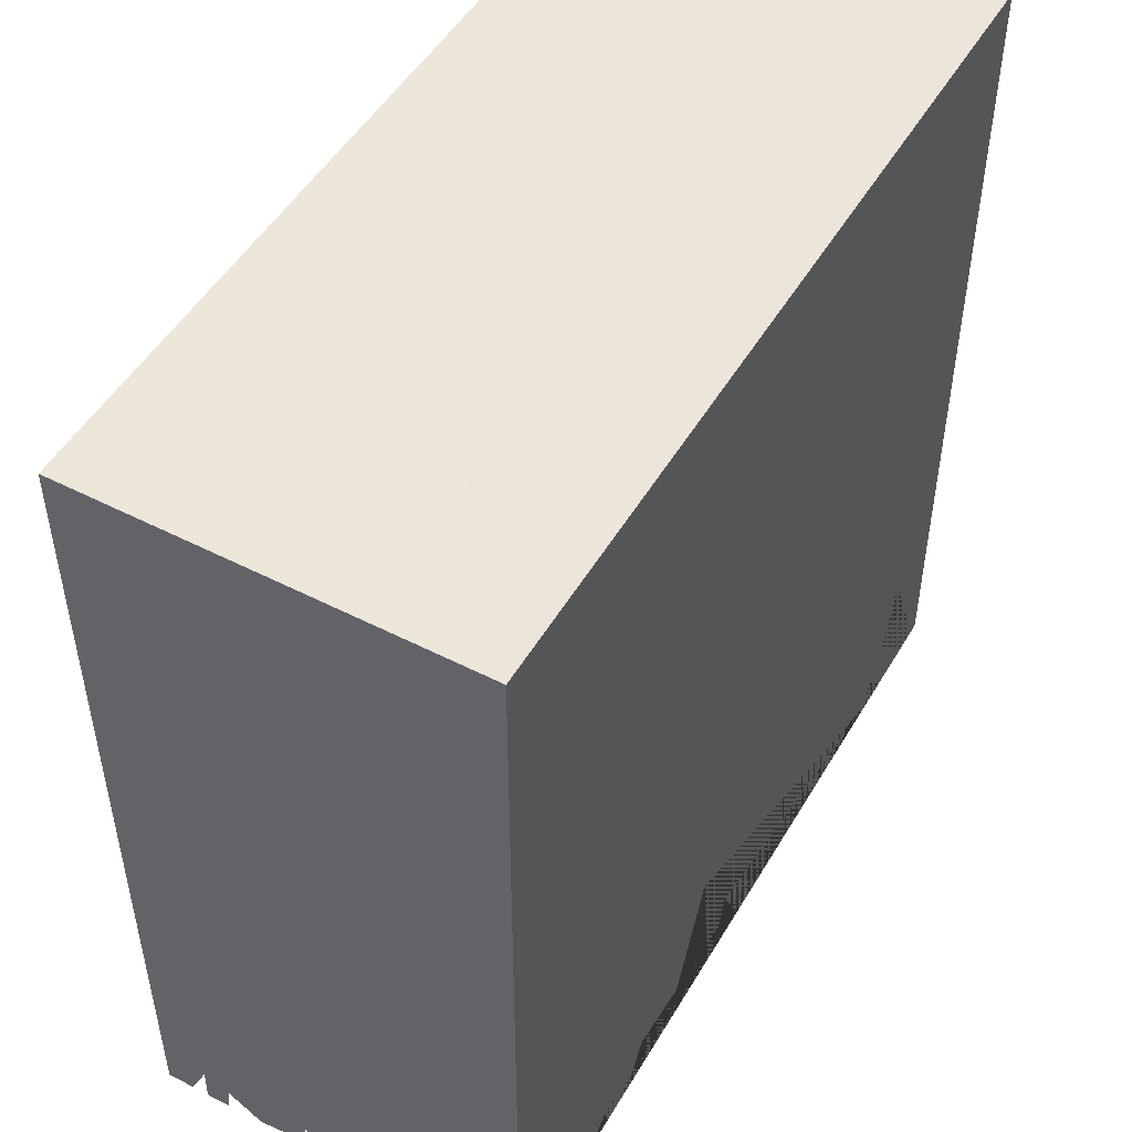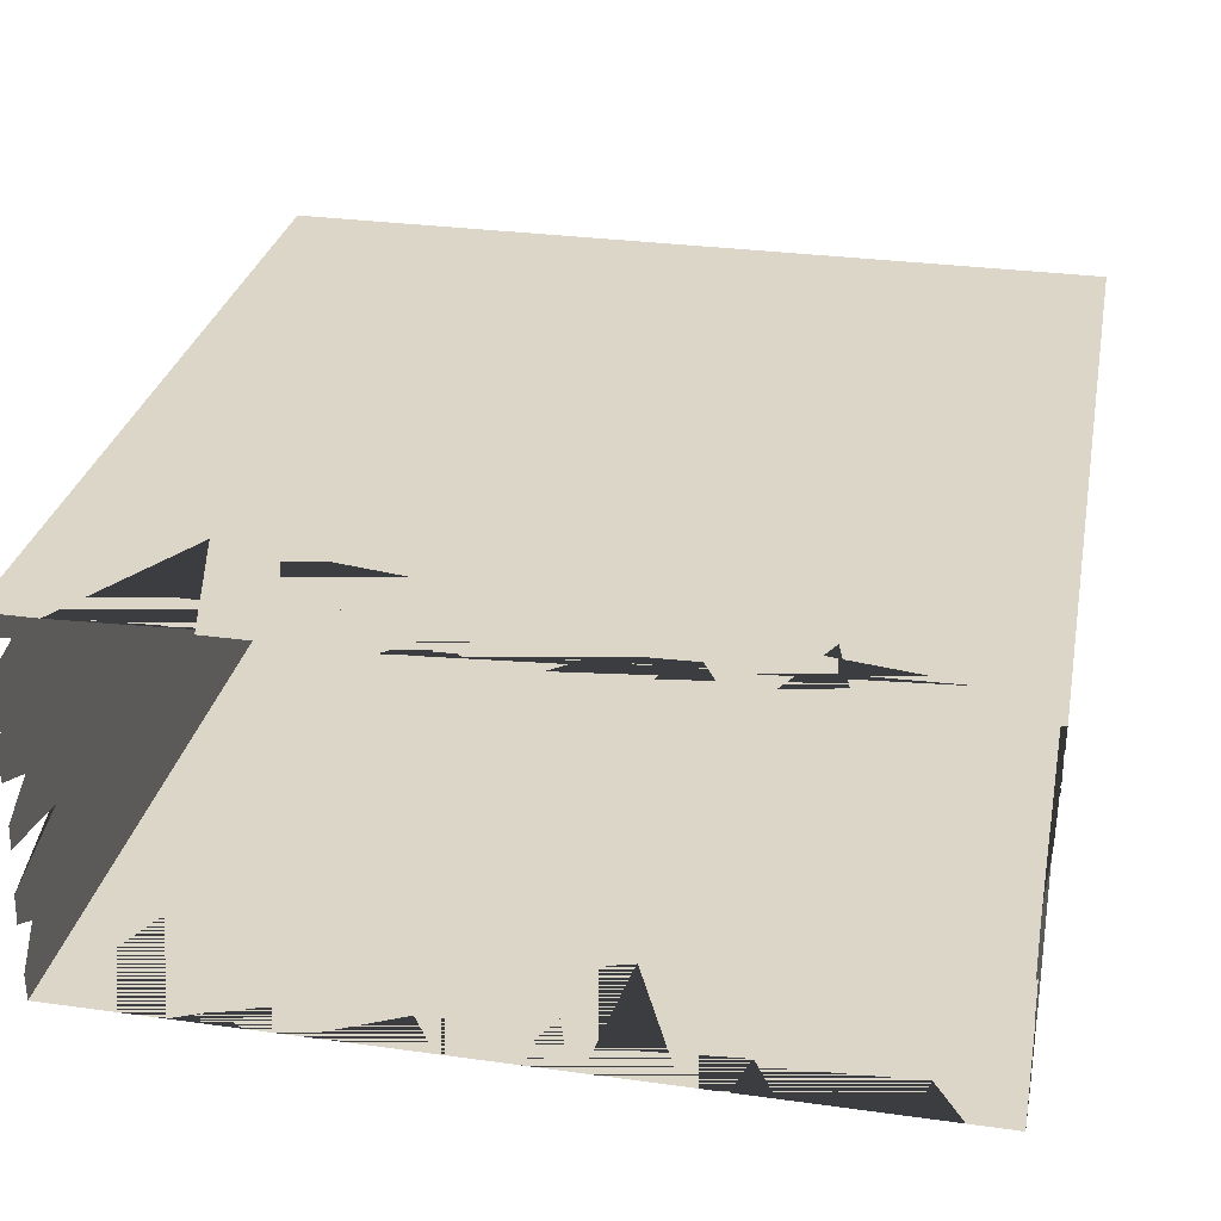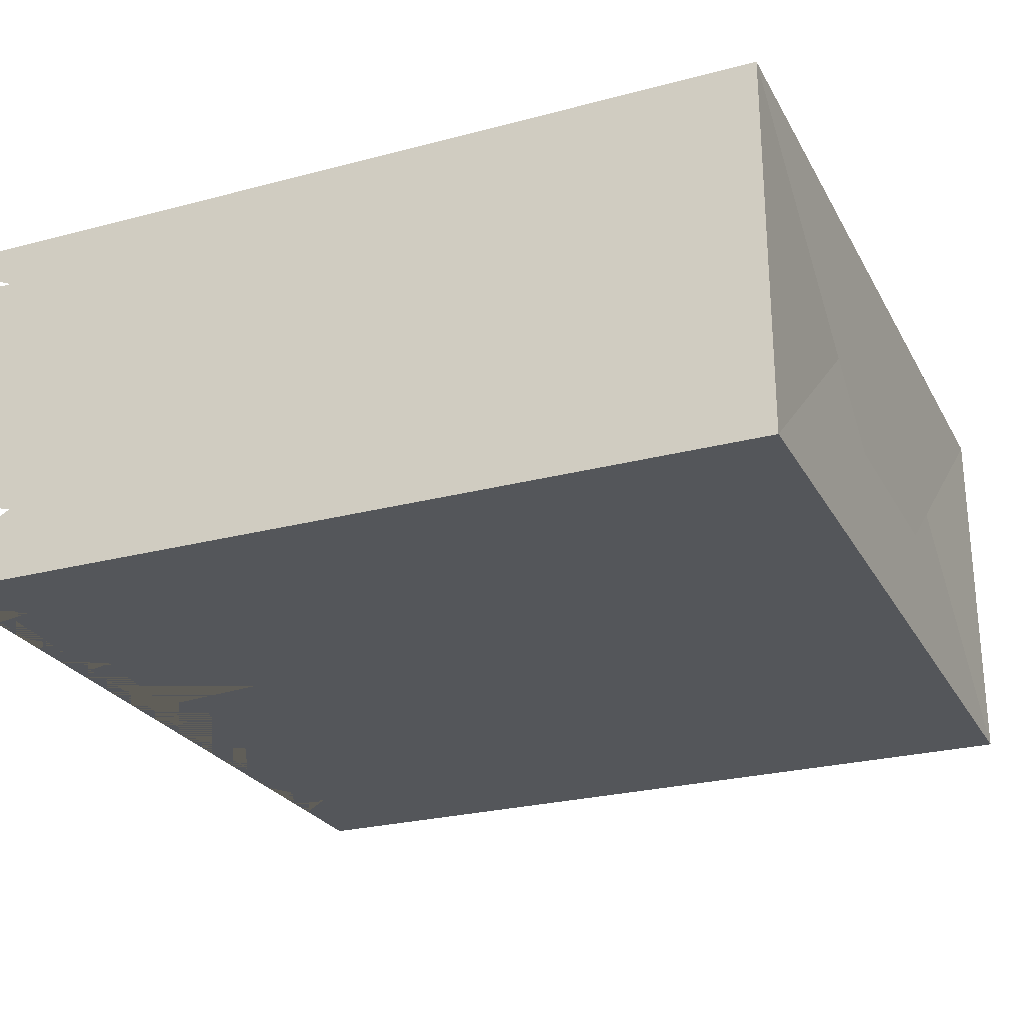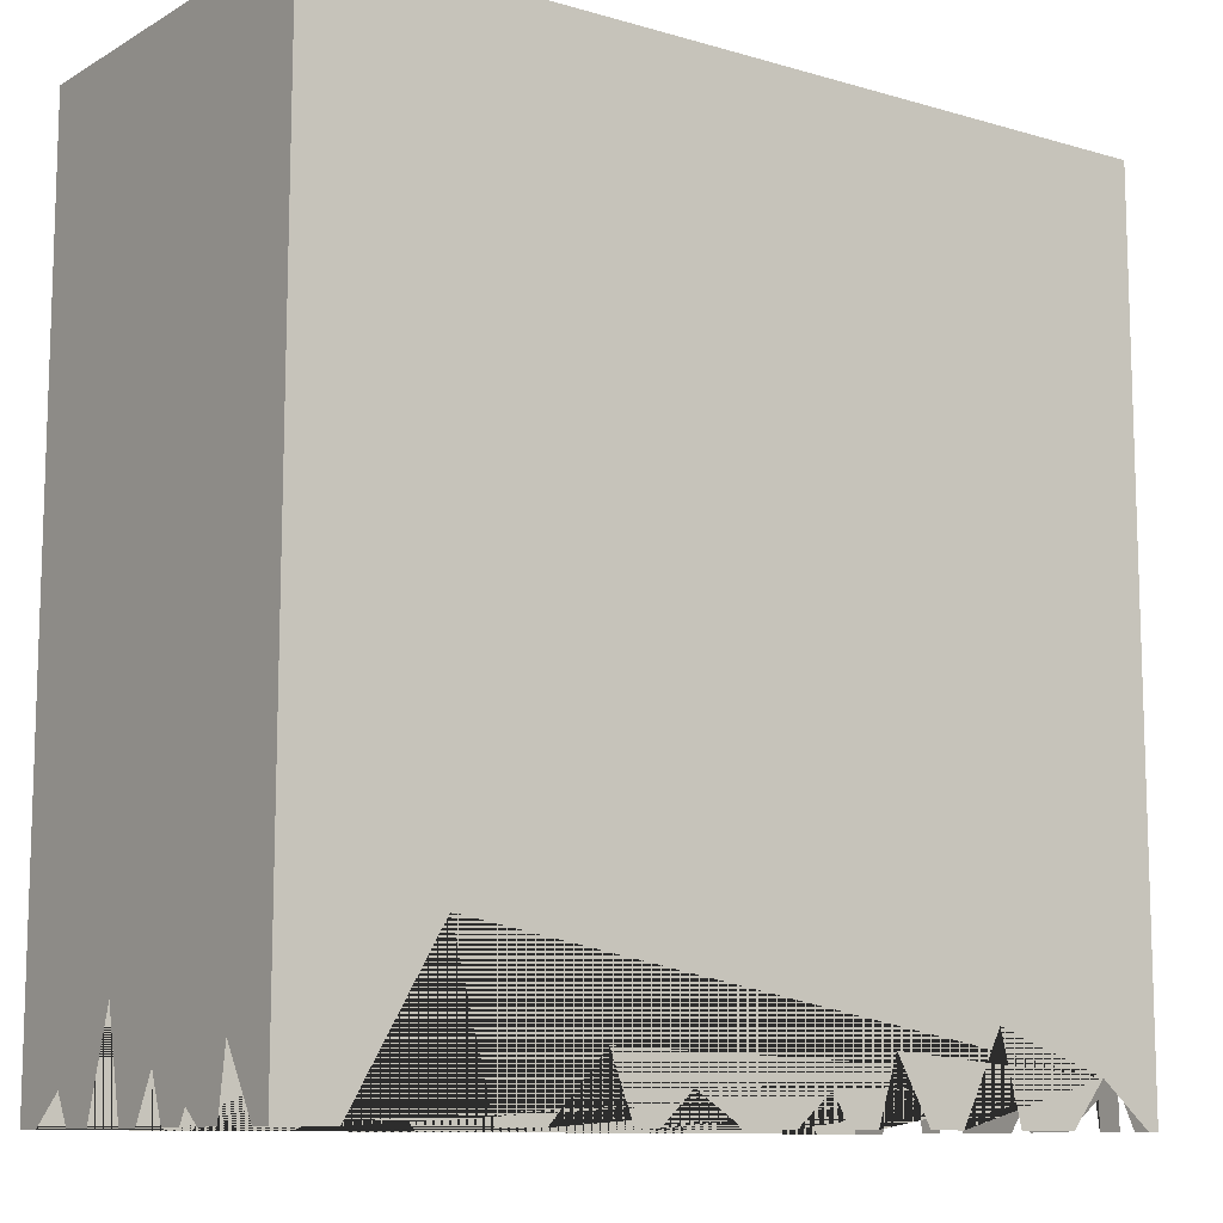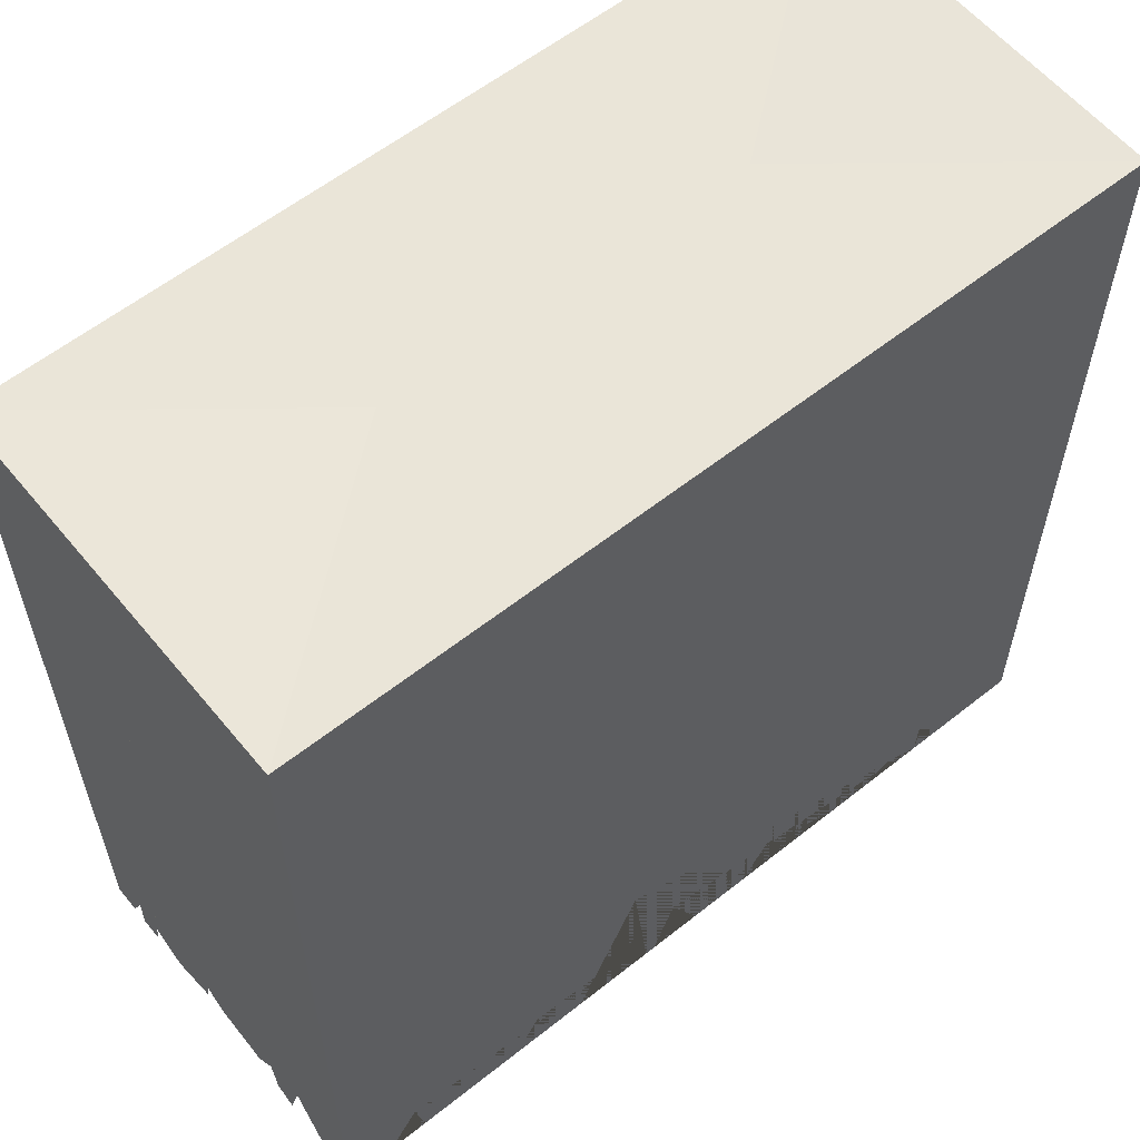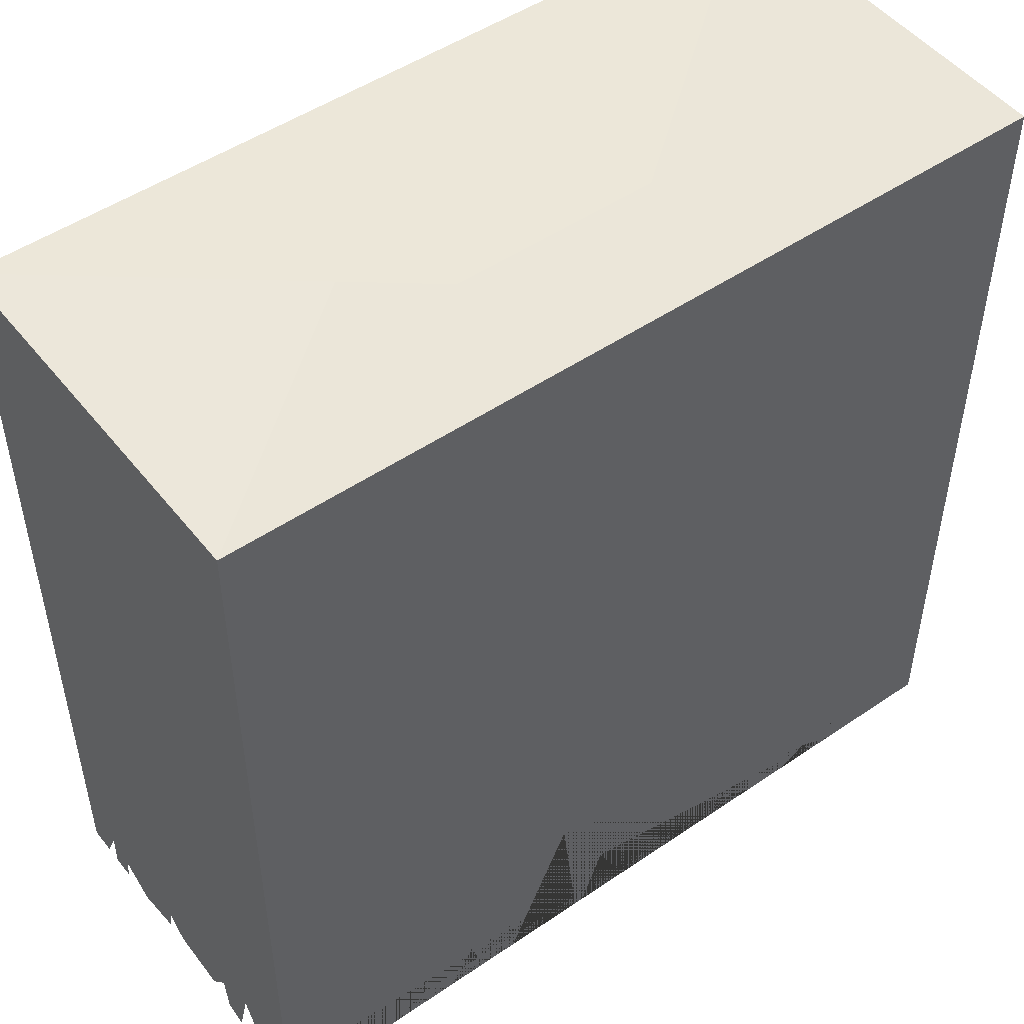
<metadata>
{"format":"obj","ext":"obj","renderer":"f3d","projection":"perspective","resolution":1024,"background":"white","views":[{"elev":49.8,"azim":119.5,"up":"+Y"},{"elev":30.2,"azim":11.3,"up":"+Z"},{"elev":-25.6,"azim":113.1,"up":"+Z"},{"elev":-10.5,"azim":-36.1,"up":"+Y"},{"elev":59.1,"azim":140.8,"up":"+Y"},{"elev":49.7,"azim":143.1,"up":"+Y"}]}
</metadata>
<code>
o Mumei_Friend_Cube
v -1 0 0.4548
v -0.9952 2 0.4548
v -1 0 -0.4548
v -0.9952 2 -0.4548
v 1 0 0.4548
v 0.9952 2 0.4548
v 1 0 -0.4548
v 0.9952 2 -0.4548
v -0.9952 2 0
v 0.9952 2 0
v 0.4322 0 -0.4548
v -1 0 -0.3888
v -1 0 0.4028
v -0.9981 0 0.2161
v -0.9942 0 0.1476
v -0.9881 0 -0.02304
v -0.9902 0 -0.08126
v -1 0 0.2884
v -0.9998 0 -0.2643
v 0.2284 1.989 0.1711
v -0.2284 1.989 0.1711
v 0.814 0.1116 -0.4548
v -1 0.06725 -0.3028
v -0.9951 0.03444 0.1682
v -1 0.1434 0.3123
v -0.9926 0.2243 -0.1271
v -0.9878 0.1012 0.03112
v -0.9899 0 0.07451
v -0.9968 0 -0.1905
v 0.06563 0.1551 -0.4548
v -0.2238 0.1071 -0.4548
v 0.464 0.1083 -0.4548
v 0.184 0.3625 -0.4548
v 0.6317 0.05133 -0.4548
v -0.8278 0.3288 -0.4548
v 0.5246 0 -0.4548
v -0.7112 0.09422 -0.4548
v -0.43 0 -0.4548
v -0.1519 0 -0.4548
v 0.3381 0 -0.4548
v -0.6147 0.04329 -0.4548
v -0.9773 0 -0.4548
v -0.7066 0 -0.4548
v -0.6479 0 -0.4548
v 0.1179 0 -0.4548
v -0.5472 0 -0.4548
v 0.1421 0 -0.4548
v 0.8943 0 -0.4548
v 0.6896 0 -0.4548
v -0.008369 0 -0.4548
v 0.9999 0.161 -0.2759
v 0.9914 0.06257 0.09323
v 0.9948 0.08834 -0.1599
v 0.7899 0 -0.4548
v 0.8877 0 -0.4548
v 1 0 -0.3647
v -0.793 0 -0.4548
v 0.9955 0 -0.1737
v 0.9883 0 0.05364
v 0.991 0 0.1051
v 0.9987 0 -0.232
v -0.8414 0 -0.4548
v 0.9904 0 -0.09557
v 0.9999 0 0.3909
v -0.571 0 0.4548
v 0.9725 0 0.4548
v 0.2026 0 0.4548
v 0.2724 0 0.4548
v 0.7697 0 0.4548
v 0.3193 0.144 0.4548
v 0.07945 0 0.4548
v -0.8679 0 0.4548
v 0.3999 0 0.4548
v 0.4825 0 0.4548
v 0.6312 0 0.4548
v 0.8521 0.1023 0.4548
v 0.1643 0.07101 0.4548
v -0.6625 0.3524 0.4548
v 0.5811 0.1961 0.4548
v -0.2445 1.999 -0.1455
v 0.2445 1.999 -0.1455
v 0.1975 1.979 0.4217
v 0.1975 1.979 -0.4217
v 0.1975 1.979 0
v 0.6143 0 -0.4548
v 0.9989 0.0902 0.3497
v 0.9988 0.06608 0.2961
v 0.9972 0 0.2101
v 0.9993 0 0.2961
v 0.9996 0 0.3513
v -0.1653 1.981 0.4217
v -0.1653 1.981 -0.4217
v -0.1653 1.981 0
v -0.1523 0.0701 0.4548
v -0.3359 0.1398 0.4548
v -0.2267 0 0.4548
v -0.2823 0 0.4548
v -0.04268 0 0.4548
v -0.4648 0 0.4548
f 10 6 5 64 86 90 89 87 88 60 52 59 63 53 58 61 51 56 7 8
f 43 37 57 62 35 42 3 4 8 7 48 55 22 54 49 34 85 36 32 11 40 33 47 45 30 50 39 31 38 46 41 44
f 2 9 4 3 12 23 19 29 26 17 16 27 28 15 24 14 18 25 13 1
f 8 4 21 20
f 76 66 5 6 2 1 72 78 65 99 95 97 96 94 98 71 77 67 68 70 73 74 79 75 69
f 6 81 80 2
f 10 84 82 6
f 8 83 84 10
f 9 93 92 4
f 2 91 93 9

</code>
